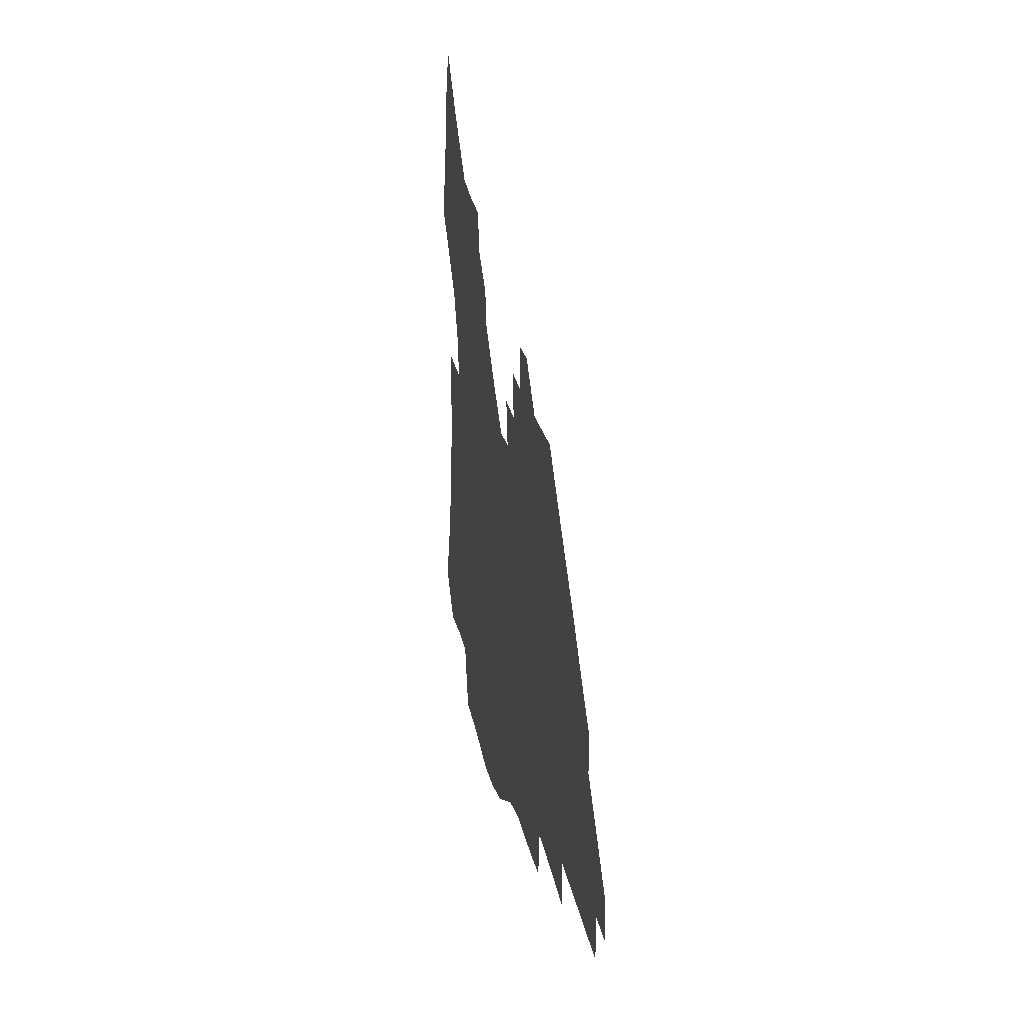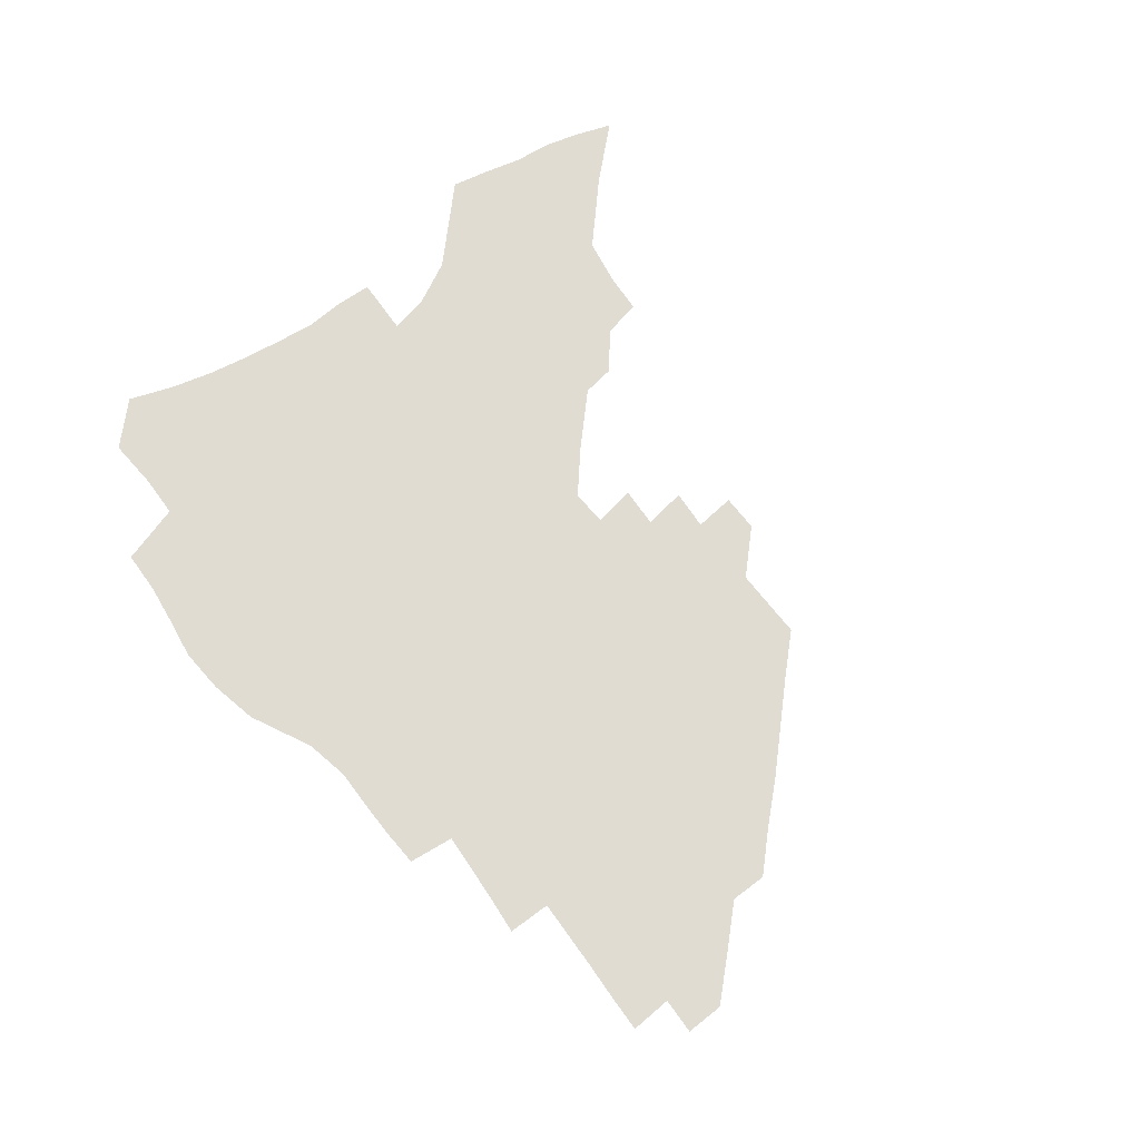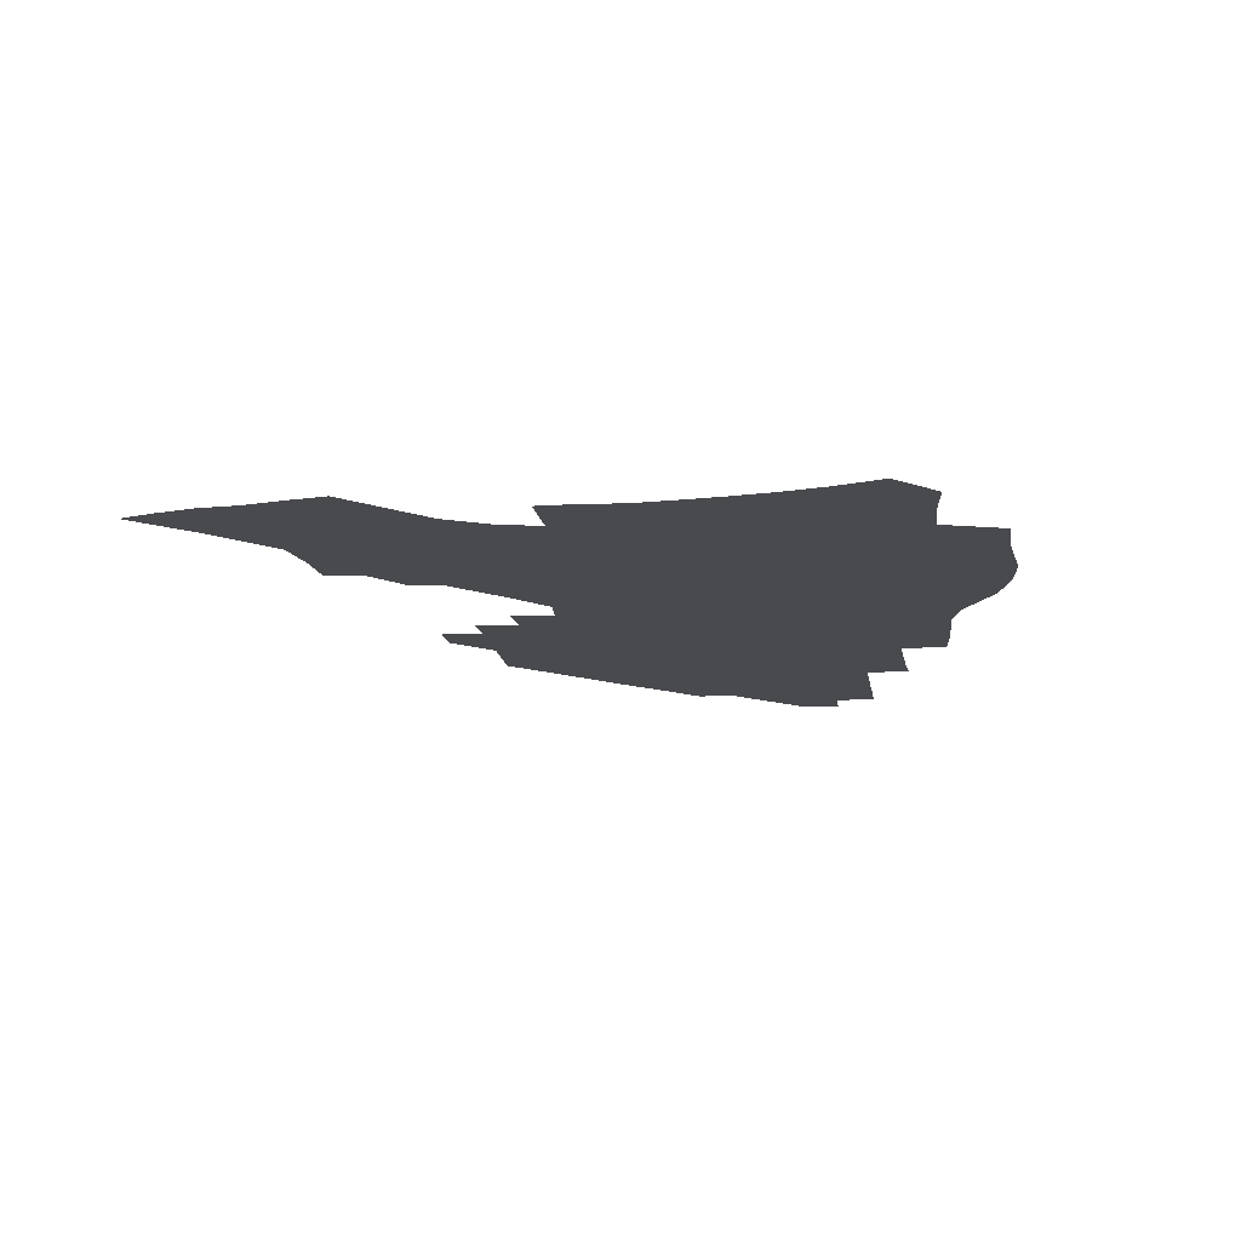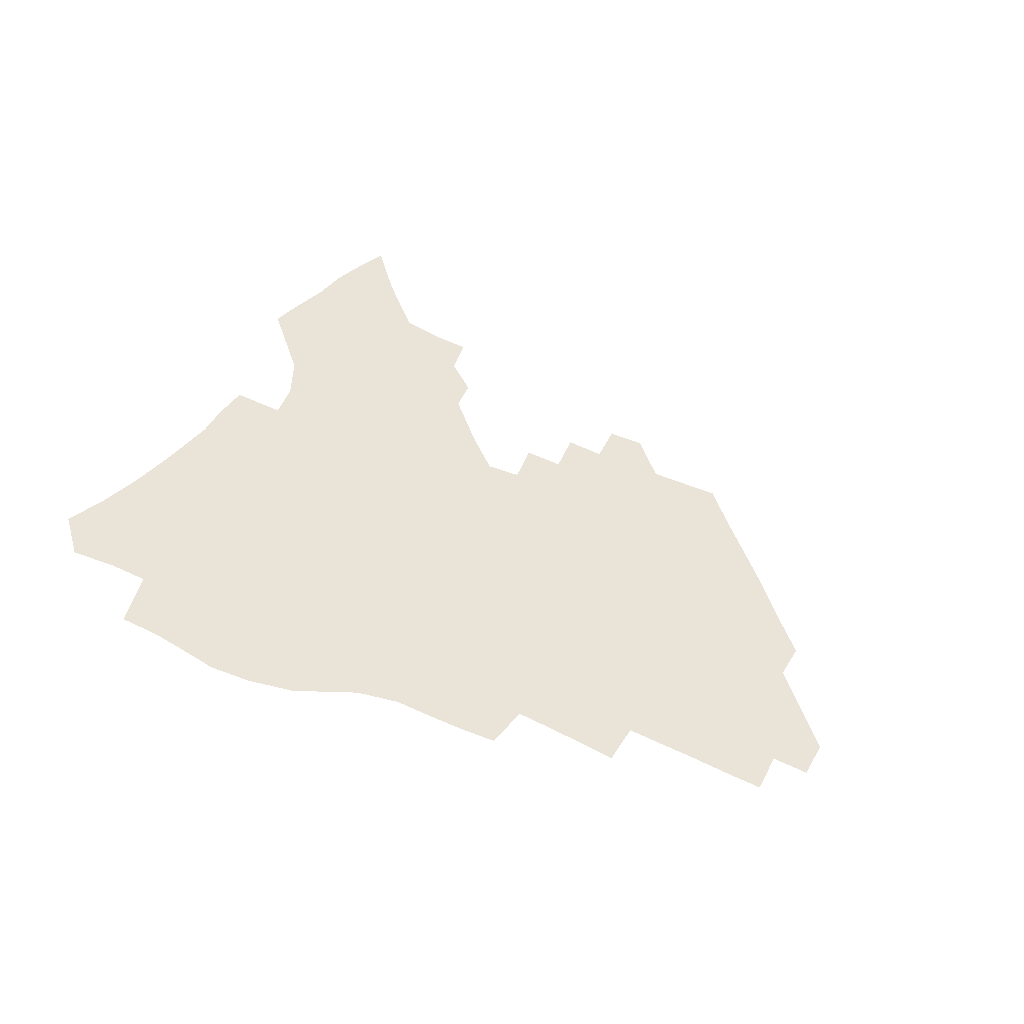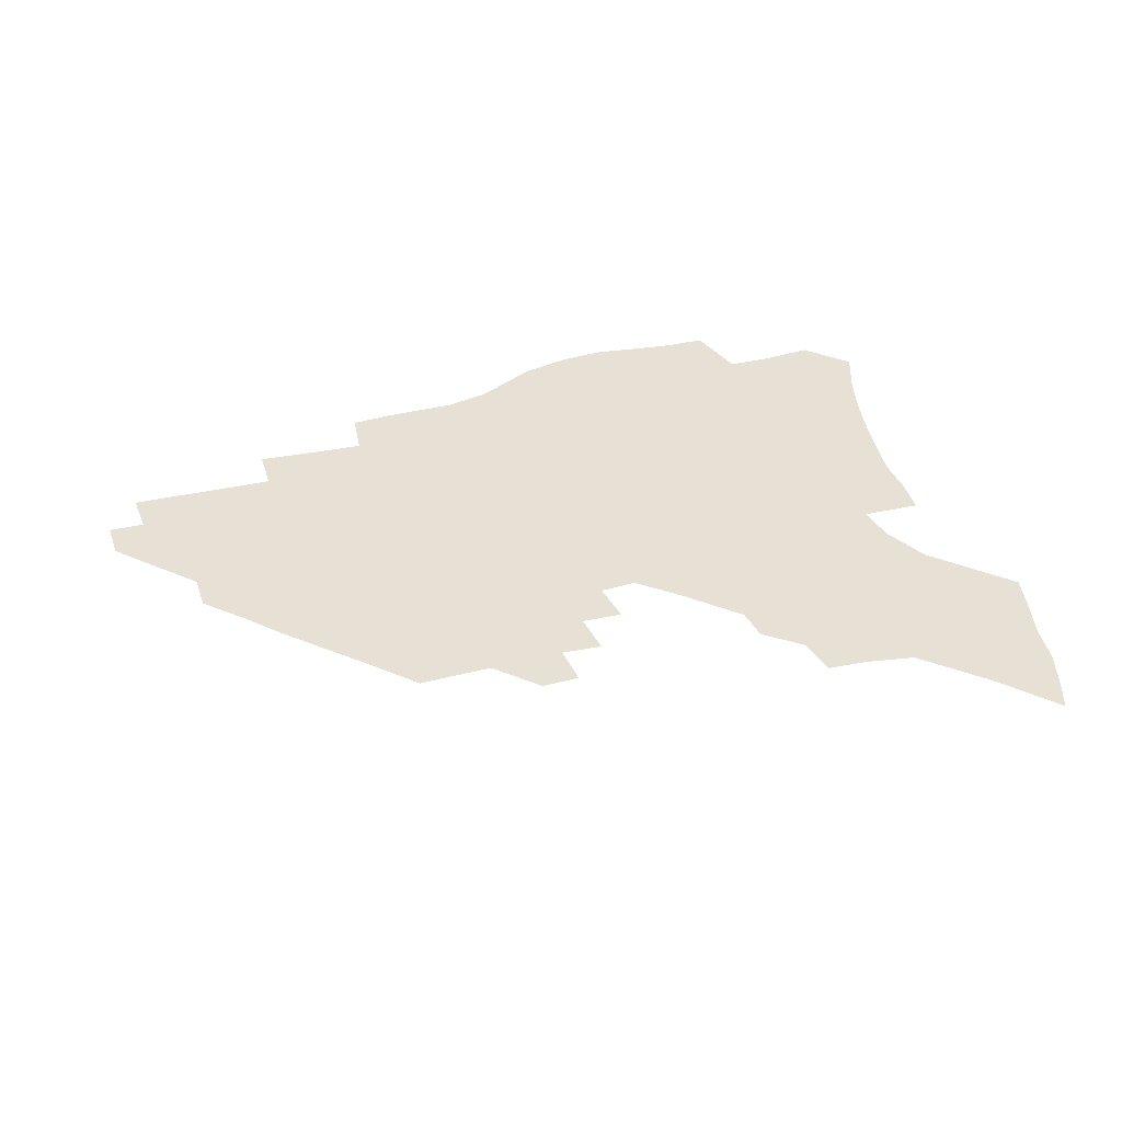
<metadata>
{"format":"obj","ext":"obj","renderer":"f3d","projection":"perspective","resolution":1024,"background":"white","views":[{"elev":22.0,"azim":80.2,"up":"+Y"},{"elev":69.0,"azim":52.1,"up":"+Z"},{"elev":-13.3,"azim":-84.0,"up":"+Z"},{"elev":42.8,"azim":28.2,"up":"+Z"},{"elev":39.0,"azim":161.9,"up":"+Z"}]}
</metadata>
<code>
v 252.1 193.3 0
v 258.5 210.7 0
v 262.8 226.7 0
v 265.8 241.9 0
v 268 256.8 0
v 269.9 271.4 0
v 269.2 285.9 0
v 269.9 300.3 0
v 267.6 177.7 0
v 274.7 195.9 0
v 279.4 212.1 0
v 283.5 227.7 0
v 285.9 242.4 0
v 287.6 256.9 0
v 291 271.4 0
v 292.2 285.4 0
v 292.1 299.2 0
v 289.5 313.8 0
v 280.7 331.1 0
v 253.1 358.5 0
v 256.3 373.1 0
v 260 387.2 0
v 261.6 401.9 0
v 265.7 415.5 0
v 270.4 428.5 0
v 286.8 178.9 0
v 292.8 196.5 0
v 298.1 213 0
v 301.3 228 0
v 303.1 242.3 0
v 305.4 256.8 0
v 309.3 271.3 0
v 310.2 285 0
v 309.5 298.8 0
v 309.1 312.6 0
v 309.1 326.1 0
v 303.6 342.2 0
v 294.1 361.1 0
v 285.9 380 0
v 287.7 393.9 0
v 289 408.1 0
v 303.4 178.4 0
v 309.5 196.3 0
v 313.5 212.2 0
v 316.4 227.3 0
v 318.9 241.9 0
v 321.4 256.4 0
v 325 271 0
v 326.2 284.7 0
v 325.9 298.3 0
v 326.2 311.7 0
v 325.3 325.3 0
v 321.9 340.4 0
v 319.6 354.9 0
v 315.7 370.5 0
v 312 386.5 0
v 310.3 155.3 0
v 320.8 179 0
v 325.8 196 0
v 329.1 211.6 0
v 331.2 226.4 0
v 334.2 241.4 0
v 336.6 255.8 0
v 340.9 270.9 0
v 342.2 284.5 0
v 341.9 298 0
v 341.1 311.6 0
v 339.7 325.4 0
v 337 340.2 0
v 336.6 353.2 0
v 334.4 367.1 0
v 330 383.2 0
v 327 154.6 0
v 336.1 177.3 0
v 342 195.7 0
v 344.9 211.3 0
v 347.8 226.7 0
v 349.7 241.2 0
v 353.1 256.2 0
v 356.5 270.8 0
v 358 284.3 0
v 357.5 297.7 0
v 355.2 311.9 0
v 353.3 326.2 0
v 351.1 340.8 0
v 349.8 354 0
v 348.4 367.1 0
v 345.2 382 0
v 342.6 152.5 0
v 352.9 177.3 0
v 358.6 195.9 0
v 362.1 212.2 0
v 364.2 227.2 0
v 367.2 242.3 0
v 369.3 256.7 0
v 371.7 270.8 0
v 372.5 284.2 0
v 372.6 297.2 0
v 370.8 311 0
v 367.8 326.1 0
v 364 343.3 0
v 362.3 356 0
v 358.1 150.1 0
v 370.3 178.5 0
v 376 197.2 0
v 379.5 213.6 0
v 381 228.2 0
v 384.2 243.5 0
v 385.8 257.5 0
v 386.6 271 0
v 386.7 284.2 0
v 386.4 297.2 0
v 384.8 310.8 0
v 382.7 324.9 0
v 375.4 151.1 0
v 387.7 180.1 0
v 393.9 199.8 0
v 396 214.9 0
v 397.9 229.7 0
v 399.2 243.9 0
v 399.8 257.6 0
v 400.2 271.1 0
v 400.4 284.4 0
v 399.6 297.8 0
v 398.3 311.4 0
v 394 155 0
v 406 183.7 0
v 410 201.2 0
v 411.5 215.9 0
v 412.8 230.2 0
v 413.1 243.9 0
v 413.8 257.7 0
v 413.8 271.1 0
v 414.4 284.5 0
v 413.2 298.4 0
v 412.1 312 0
v 409.5 328.1 0
v 417.4 166.4 0
v 422.9 186.7 0
v 424.6 201.7 0
v 425.9 216.2 0
v 427.2 230.5 0
v 427.2 244 0
v 427.9 257.9 0
v 427.9 271.5 0
v 427.6 285.2 0
v 427 298.9 0
v 425.9 313 0
v 425.1 327.2 0
v 423 343.5 0
v 434.2 169.7 0
v 437.6 187.5 0
v 439 202 0
v 440.1 216.3 0
v 440.9 230.4 0
v 441.3 244.2 0
v 441.6 257.9 0
v 441.5 271.6 0
v 441.4 285.3 0
v 441.3 298.8 0
v 440.4 312.9 0
v 439.3 327.6 0
v 438.3 342.3 0
v 436.9 357.9 0
v 448.6 169.4 0
v 451.7 187.5 0
v 453 202 0
v 454.4 216.7 0
v 454.8 230.4 0
v 454.9 244.1 0
v 455.2 257.8 0
v 455.4 271.6 0
v 455 285.4 0
v 454.9 299.1 0
v 454.3 313.2 0
v 453.5 327.5 0
v 452.7 342.1 0
v 451.3 357.9 0
v 463 169.4 0
v 465.6 187 0
v 467.1 202.1 0
v 468 216.4 0
v 468.6 230.3 0
v 468.8 244 0
v 469 257.8 0
v 469.3 271.5 0
v 469.1 285.2 0
v 468.7 299.3 0
v 468.2 313.3 0
v 467.7 327.3 0
v 466.7 342.2 0
v 477.5 170 0
v 479.8 187.2 0
v 480.9 201.9 0
v 481.6 215.9 0
v 482.2 230.1 0
v 482.6 244 0
v 482.6 257.8 0
v 482.7 271.5 0
v 482.8 285.1 0
v 482.3 299.8 0
v 481.9 313.5 0
v 481.5 327.5 0
v 480.7 342.2 0
v 493.7 186.3 0
v 494.6 201.8 0
v 495.2 215.6 0
v 495.9 230.1 0
v 496.4 244 0
v 496.4 257.7 0
v 496.4 271.4 0
v 496.3 285.1 0
v 495.9 299.7 0
v 495.6 313.4 0
v 495.3 327.3 0
v 494.6 342.2 0
v 507.7 185.2 0
v 508.3 201.1 0
v 508.9 215.6 0
v 509.4 229.9 0
v 509.7 243.9 0
v 509.9 257.5 0
v 510 271.2 0
v 509.9 285 0
v 509.5 299.3 0
v 509.3 313.2 0
v 508.9 327.1 0
v 521.8 183.8 0
v 522.1 200.1 0
v 522.6 214.9 0
v 522.8 229.6 0
v 523.1 243.5 0
v 523.2 257.4 0
v 523.3 271 0
v 523.2 284.9 0
v 523.1 298.8 0
v 522.8 313 0
v 536 199.6 0
v 536.2 214.8 0
v 536.2 229.4 0
v 536.5 243.3 0
v 536.7 257.1 0
v 536.5 270.9 0
v 536.5 284.7 0
v 536.6 299.1 0
v 550 199 0
v 549.7 214.6 0
v 549.7 229 0
v 550 242.9 0
v 549.9 257 0
v 549.8 270.8 0
v 549.8 284.6 0
v 564.1 198.2 0
v 563.6 213.8 0
v 563.4 228.5 0
v 563.4 242.7 0
v 563.2 256.8 0
v 563.3 270.6 0
v 578 197.6 0
v 577.3 213.4 0
v 577.3 227.8 0
v 576.7 242.6 0
v 591 212.8 0
v 590.9 227.3 0
f 9 10 1
f 1 10 2
f 10 11 2
f 2 11 3
f 11 12 3
f 3 12 4
f 12 13 4
f 4 13 5
f 13 14 5
f 5 14 6
f 14 15 6
f 6 15 7
f 15 16 7
f 7 16 8
f 16 17 8
f 9 26 10
f 26 27 10
f 10 27 11
f 27 28 11
f 11 28 12
f 28 29 12
f 12 29 13
f 29 30 13
f 13 30 14
f 30 31 14
f 14 31 15
f 31 32 15
f 15 32 16
f 32 33 16
f 16 33 17
f 33 34 17
f 17 34 18
f 34 35 18
f 18 35 19
f 35 36 19
f 19 36 20
f 36 37 20
f 20 37 21
f 37 38 21
f 21 38 22
f 38 39 22
f 22 39 23
f 39 40 23
f 23 40 24
f 40 41 24
f 24 41 25
f 26 42 27
f 42 43 27
f 27 43 28
f 43 44 28
f 28 44 29
f 44 45 29
f 29 45 30
f 45 46 30
f 30 46 31
f 46 47 31
f 31 47 32
f 47 48 32
f 32 48 33
f 48 49 33
f 33 49 34
f 49 50 34
f 34 50 35
f 50 51 35
f 35 51 36
f 51 52 36
f 36 52 37
f 52 53 37
f 37 53 38
f 53 54 38
f 38 54 39
f 54 55 39
f 39 55 40
f 55 56 40
f 40 56 41
f 57 58 42
f 42 58 43
f 58 59 43
f 43 59 44
f 59 60 44
f 44 60 45
f 60 61 45
f 45 61 46
f 61 62 46
f 46 62 47
f 62 63 47
f 47 63 48
f 63 64 48
f 48 64 49
f 64 65 49
f 49 65 50
f 65 66 50
f 50 66 51
f 66 67 51
f 51 67 52
f 67 68 52
f 52 68 53
f 68 69 53
f 53 69 54
f 69 70 54
f 54 70 55
f 70 71 55
f 55 71 56
f 71 72 56
f 57 73 58
f 73 74 58
f 58 74 59
f 74 75 59
f 59 75 60
f 75 76 60
f 60 76 61
f 76 77 61
f 61 77 62
f 77 78 62
f 62 78 63
f 78 79 63
f 63 79 64
f 79 80 64
f 64 80 65
f 80 81 65
f 65 81 66
f 81 82 66
f 66 82 67
f 82 83 67
f 67 83 68
f 83 84 68
f 68 84 69
f 84 85 69
f 69 85 70
f 85 86 70
f 70 86 71
f 86 87 71
f 71 87 72
f 87 88 72
f 73 89 74
f 89 90 74
f 74 90 75
f 90 91 75
f 75 91 76
f 91 92 76
f 76 92 77
f 92 93 77
f 77 93 78
f 93 94 78
f 78 94 79
f 94 95 79
f 79 95 80
f 95 96 80
f 80 96 81
f 96 97 81
f 81 97 82
f 97 98 82
f 82 98 83
f 98 99 83
f 83 99 84
f 99 100 84
f 84 100 85
f 100 101 85
f 85 101 86
f 101 102 86
f 86 102 87
f 89 103 90
f 103 104 90
f 90 104 91
f 104 105 91
f 91 105 92
f 105 106 92
f 92 106 93
f 106 107 93
f 93 107 94
f 107 108 94
f 94 108 95
f 108 109 95
f 95 109 96
f 109 110 96
f 96 110 97
f 110 111 97
f 97 111 98
f 111 112 98
f 98 112 99
f 112 113 99
f 99 113 100
f 113 114 100
f 100 114 101
f 103 115 104
f 115 116 104
f 104 116 105
f 116 117 105
f 105 117 106
f 117 118 106
f 106 118 107
f 118 119 107
f 107 119 108
f 119 120 108
f 108 120 109
f 120 121 109
f 109 121 110
f 121 122 110
f 110 122 111
f 122 123 111
f 111 123 112
f 123 124 112
f 112 124 113
f 124 125 113
f 113 125 114
f 115 126 116
f 126 127 116
f 116 127 117
f 127 128 117
f 117 128 118
f 128 129 118
f 118 129 119
f 129 130 119
f 119 130 120
f 130 131 120
f 120 131 121
f 131 132 121
f 121 132 122
f 132 133 122
f 122 133 123
f 133 134 123
f 123 134 124
f 134 135 124
f 124 135 125
f 135 136 125
f 126 138 127
f 138 139 127
f 127 139 128
f 139 140 128
f 128 140 129
f 140 141 129
f 129 141 130
f 141 142 130
f 130 142 131
f 142 143 131
f 131 143 132
f 143 144 132
f 132 144 133
f 144 145 133
f 133 145 134
f 145 146 134
f 134 146 135
f 146 147 135
f 135 147 136
f 147 148 136
f 136 148 137
f 148 149 137
f 138 151 139
f 151 152 139
f 139 152 140
f 152 153 140
f 140 153 141
f 153 154 141
f 141 154 142
f 154 155 142
f 142 155 143
f 155 156 143
f 143 156 144
f 156 157 144
f 144 157 145
f 157 158 145
f 145 158 146
f 158 159 146
f 146 159 147
f 159 160 147
f 147 160 148
f 160 161 148
f 148 161 149
f 161 162 149
f 149 162 150
f 162 163 150
f 151 165 152
f 165 166 152
f 152 166 153
f 166 167 153
f 153 167 154
f 167 168 154
f 154 168 155
f 168 169 155
f 155 169 156
f 169 170 156
f 156 170 157
f 170 171 157
f 157 171 158
f 171 172 158
f 158 172 159
f 172 173 159
f 159 173 160
f 173 174 160
f 160 174 161
f 174 175 161
f 161 175 162
f 175 176 162
f 162 176 163
f 176 177 163
f 163 177 164
f 177 178 164
f 165 179 166
f 179 180 166
f 166 180 167
f 180 181 167
f 167 181 168
f 181 182 168
f 168 182 169
f 182 183 169
f 169 183 170
f 183 184 170
f 170 184 171
f 184 185 171
f 171 185 172
f 185 186 172
f 172 186 173
f 186 187 173
f 173 187 174
f 187 188 174
f 174 188 175
f 188 189 175
f 175 189 176
f 189 190 176
f 176 190 177
f 190 191 177
f 177 191 178
f 179 192 180
f 192 193 180
f 180 193 181
f 193 194 181
f 181 194 182
f 194 195 182
f 182 195 183
f 195 196 183
f 183 196 184
f 196 197 184
f 184 197 185
f 197 198 185
f 185 198 186
f 198 199 186
f 186 199 187
f 199 200 187
f 187 200 188
f 200 201 188
f 188 201 189
f 201 202 189
f 189 202 190
f 202 203 190
f 190 203 191
f 203 204 191
f 193 205 194
f 205 206 194
f 194 206 195
f 206 207 195
f 195 207 196
f 207 208 196
f 196 208 197
f 208 209 197
f 197 209 198
f 209 210 198
f 198 210 199
f 210 211 199
f 199 211 200
f 211 212 200
f 200 212 201
f 212 213 201
f 201 213 202
f 213 214 202
f 202 214 203
f 214 215 203
f 203 215 204
f 215 216 204
f 205 217 206
f 217 218 206
f 206 218 207
f 218 219 207
f 207 219 208
f 219 220 208
f 208 220 209
f 220 221 209
f 209 221 210
f 221 222 210
f 210 222 211
f 222 223 211
f 211 223 212
f 223 224 212
f 212 224 213
f 224 225 213
f 213 225 214
f 225 226 214
f 214 226 215
f 226 227 215
f 215 227 216
f 217 228 218
f 228 229 218
f 218 229 219
f 229 230 219
f 219 230 220
f 230 231 220
f 220 231 221
f 231 232 221
f 221 232 222
f 232 233 222
f 222 233 223
f 233 234 223
f 223 234 224
f 234 235 224
f 224 235 225
f 235 236 225
f 225 236 226
f 236 237 226
f 226 237 227
f 229 238 230
f 238 239 230
f 230 239 231
f 239 240 231
f 231 240 232
f 240 241 232
f 232 241 233
f 241 242 233
f 233 242 234
f 242 243 234
f 234 243 235
f 243 244 235
f 235 244 236
f 244 245 236
f 236 245 237
f 238 246 239
f 246 247 239
f 239 247 240
f 247 248 240
f 240 248 241
f 248 249 241
f 241 249 242
f 249 250 242
f 242 250 243
f 250 251 243
f 243 251 244
f 251 252 244
f 244 252 245
f 246 253 247
f 253 254 247
f 247 254 248
f 254 255 248
f 248 255 249
f 255 256 249
f 249 256 250
f 256 257 250
f 250 257 251
f 257 258 251
f 251 258 252
f 253 259 254
f 259 260 254
f 254 260 255
f 260 261 255
f 255 261 256
f 261 262 256
f 256 262 257
f 260 263 261
f 263 264 261
f 261 264 262

</code>
